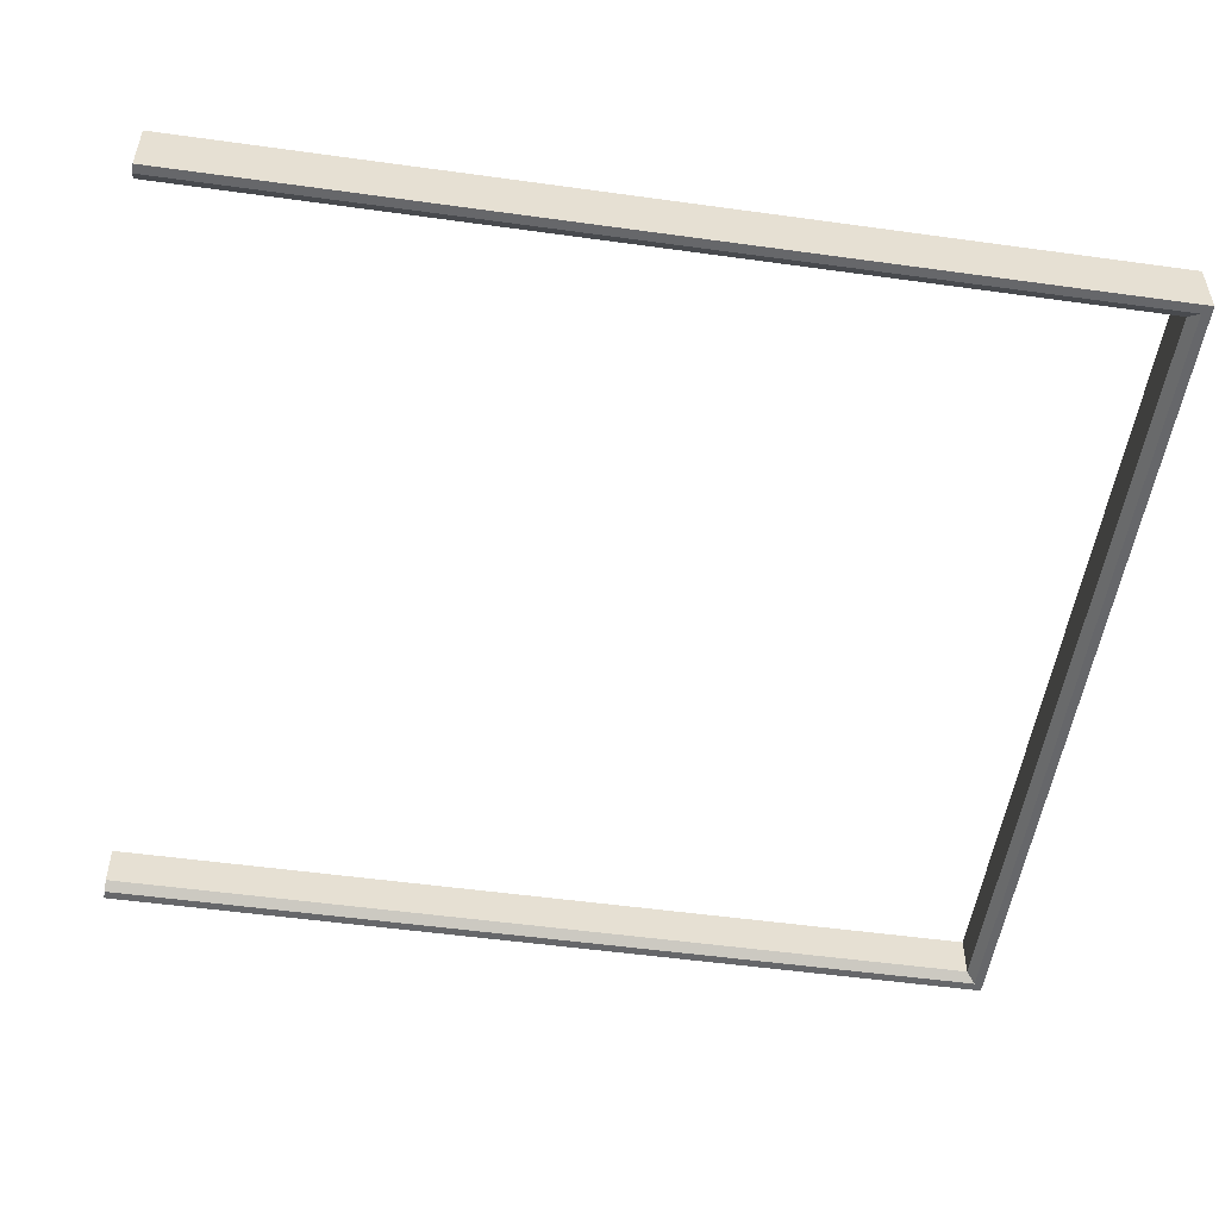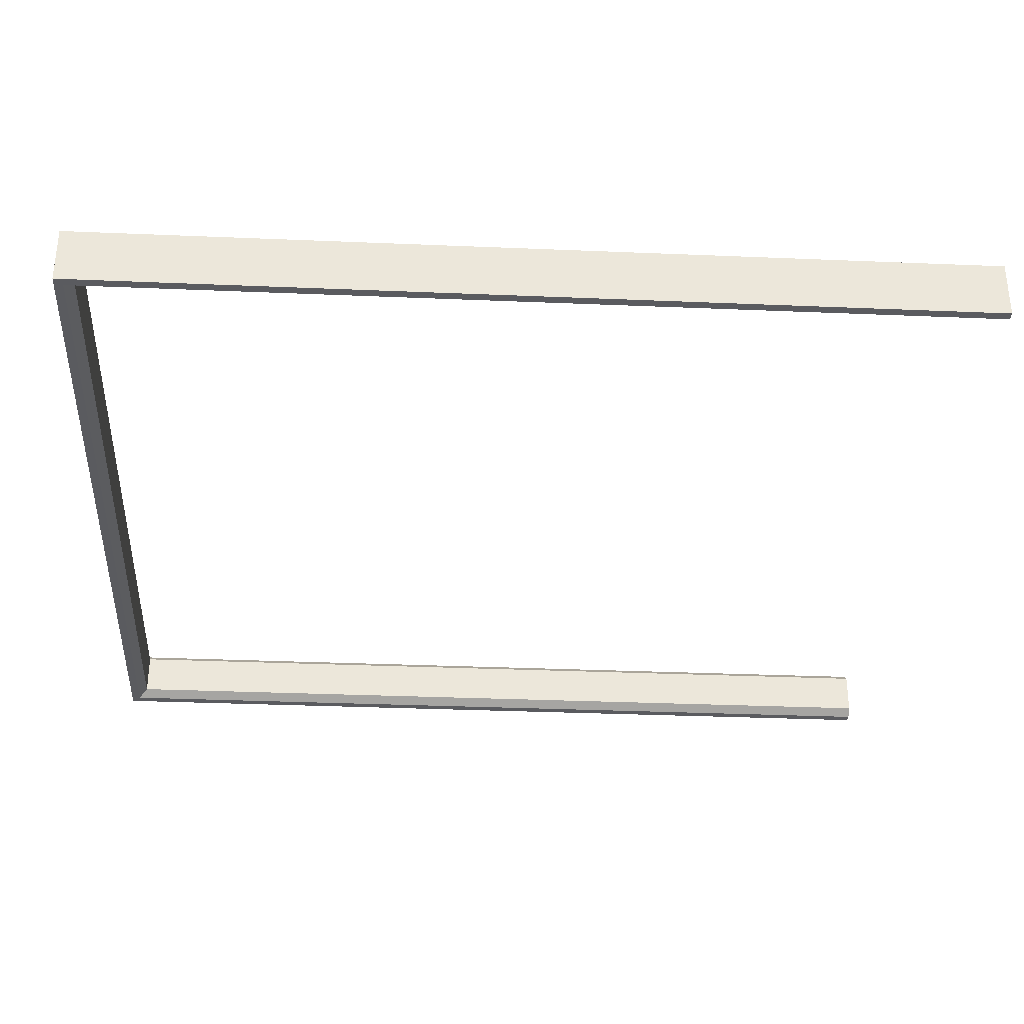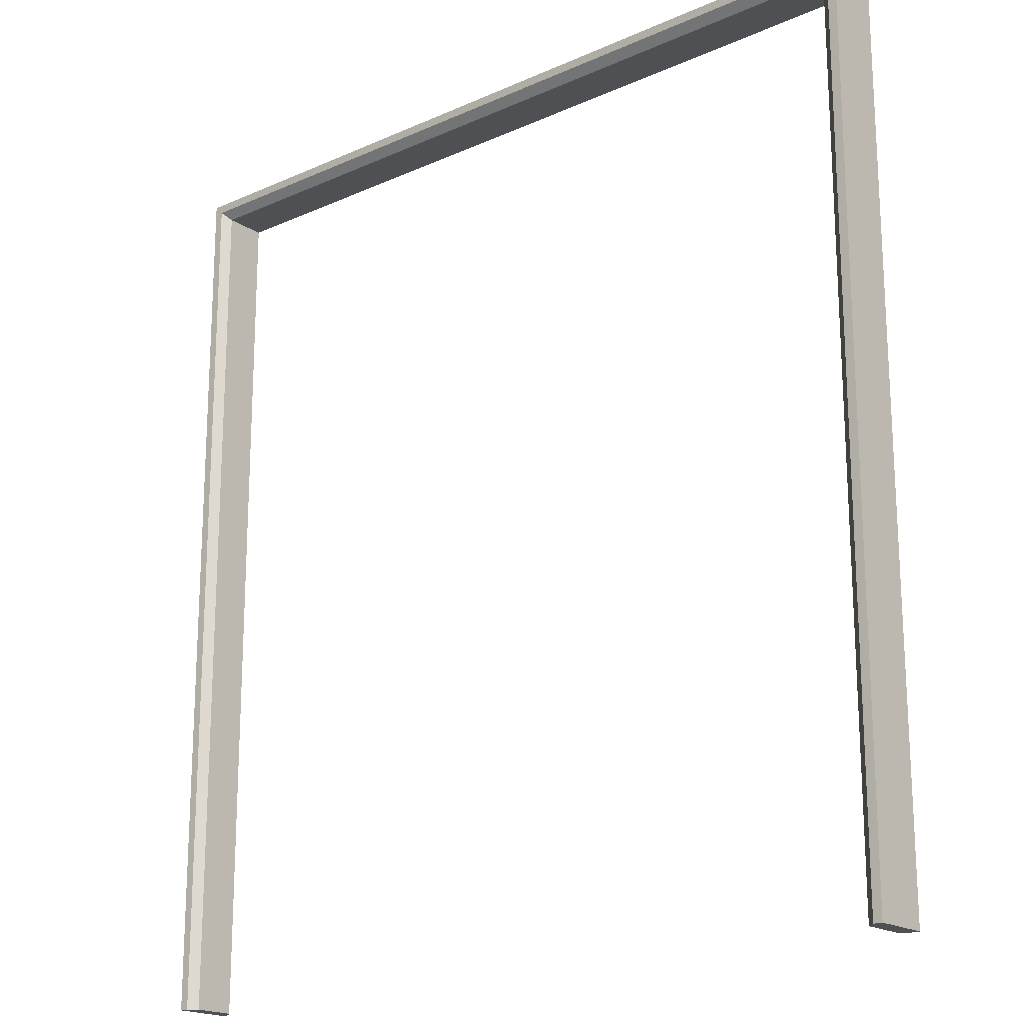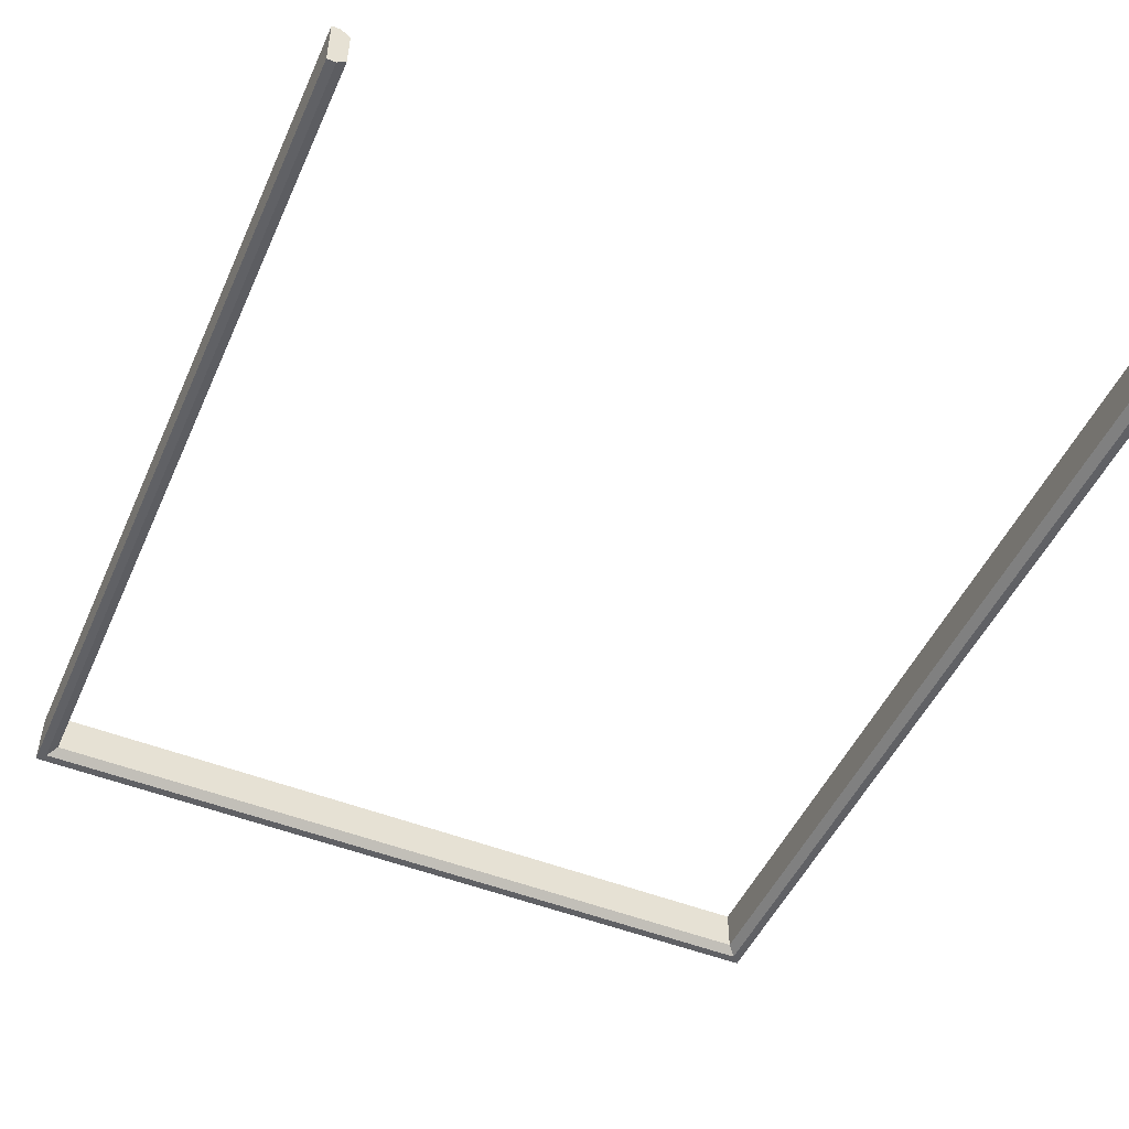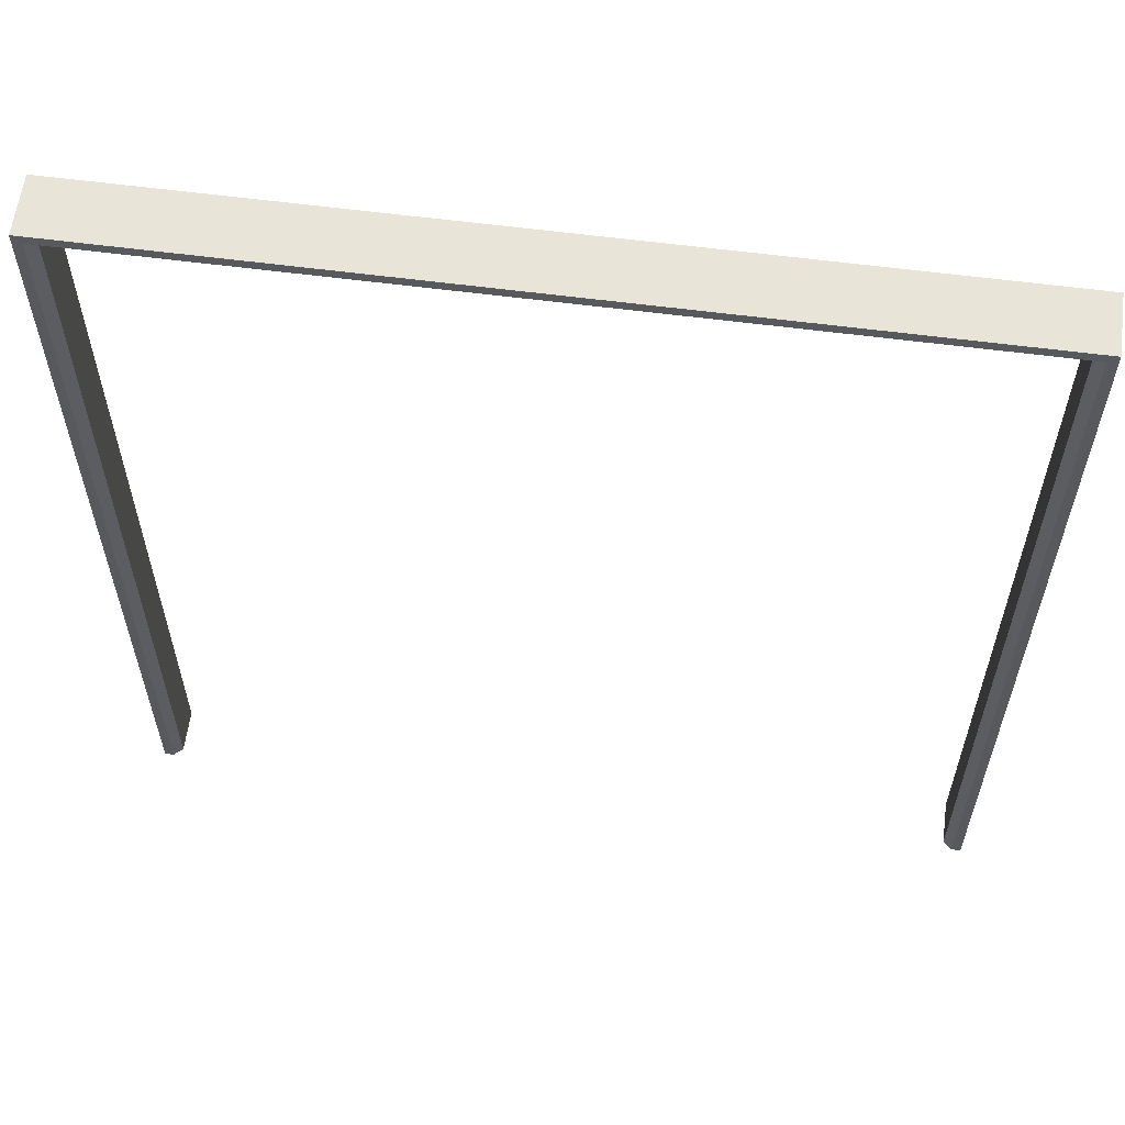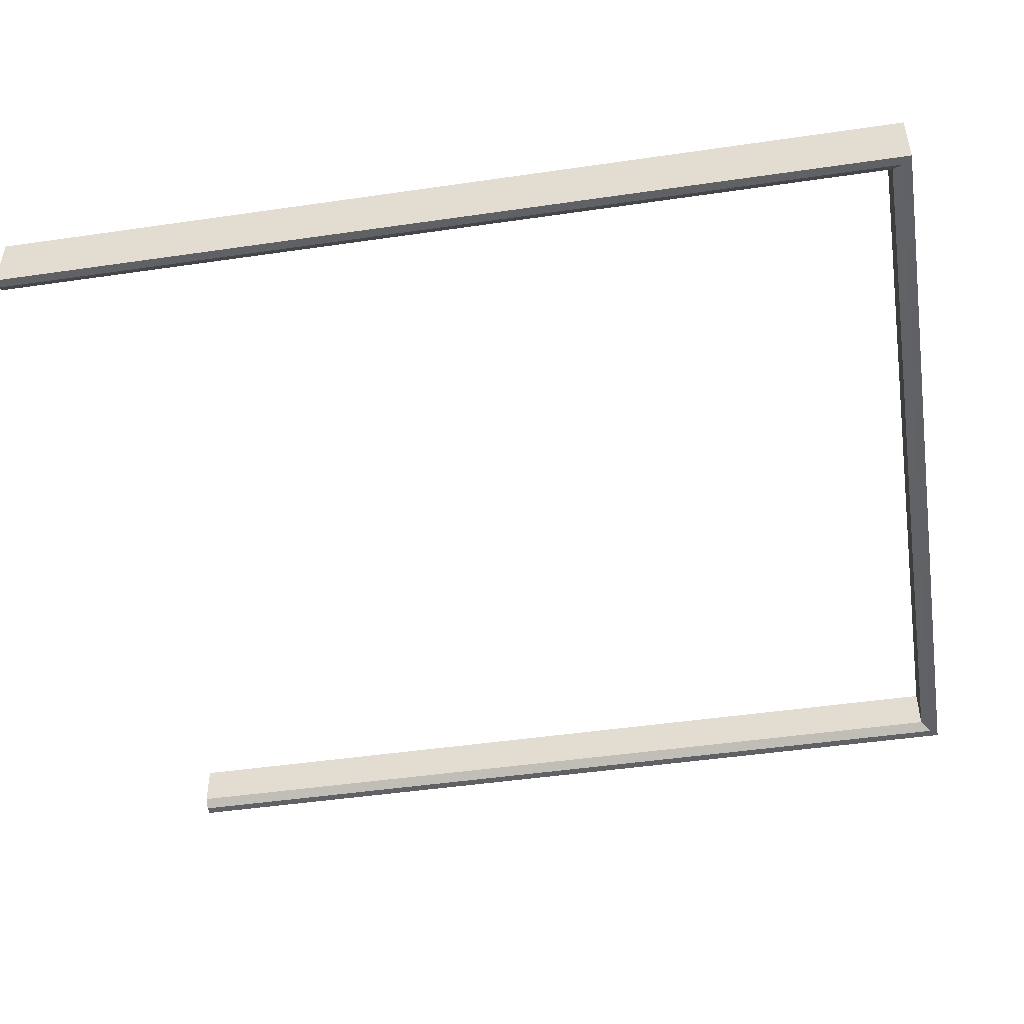
<metadata>
{"format":"obj","ext":"obj","renderer":"f3d","projection":"perspective","resolution":1024,"background":"white","views":[{"elev":-52.2,"azim":-98.5,"up":"+Y"},{"elev":-33.1,"azim":86.7,"up":"+Y"},{"elev":-19.1,"azim":-139.9,"up":"+Z"},{"elev":-49.6,"azim":156.3,"up":"+Y"},{"elev":60.4,"azim":7.6,"up":"+Z"},{"elev":-47.6,"azim":-80.7,"up":"+Y"}]}
</metadata>
<code>
o DoorwayDouble_9
v -0.9562 0.0663 1.036
v 0.954 0.0663 1.036
v -0.9562 -0.0663 1.036
v 0.954 -0.0663 1.036
v 0.954 0.0663 -1.038
v 0.954 -0.0663 -1.038
v -0.9562 -0.0663 -1.038
v -0.9562 0.0663 -1.038
v 0.9336 0.0663 1.015
v 0.9131 0.0488 0.9947
v -0.9152 0.0488 0.9947
v -0.9357 0.0663 1.015
v 0.9131 0.0488 -1.038
v 0.9336 0.0663 -1.038
v 0.9336 -0.0663 1.015
v 0.9131 -0.0488 0.9947
v 0.9336 -0.0663 -1.038
v 0.9131 -0.0488 -1.038
v -0.9152 -0.0488 0.9947
v -0.9357 -0.0663 1.015
v -0.9152 -0.0488 -1.038
v -0.9357 -0.0663 -1.038
v -0.9357 0.0663 -1.038
v -0.9152 0.0488 -1.038
f 3 1 2 4
f 2 5 6 4
f 3 7 8 1
f 6 5 14 17
f 23 22 21 24
f 9 10 13 14
f 10 9 12 11
f 11 12 23 24
f 15 16 19 20
f 16 15 17 18
f 20 19 21 22
f 1 12 9 2
f 10 11 19 16
f 20 3 4 15
f 9 14 5 2
f 16 18 13 10
f 4 6 17 15
f 20 22 7 3
f 11 24 21 19
f 1 8 23 12
f 8 7 22 23
f 17 14 13 18

</code>
